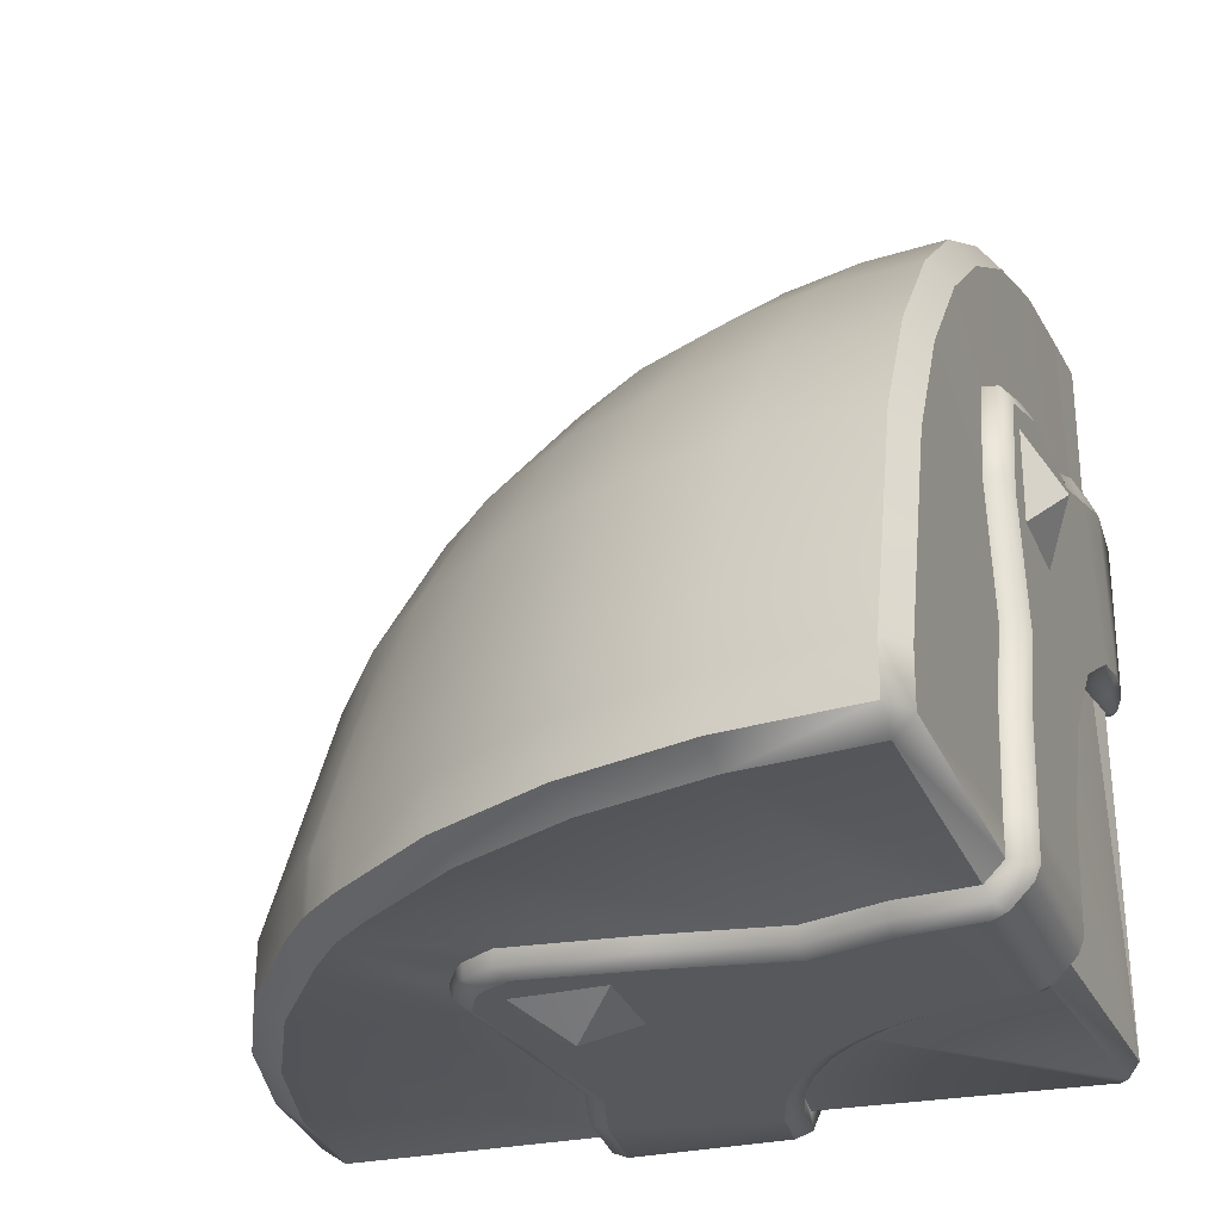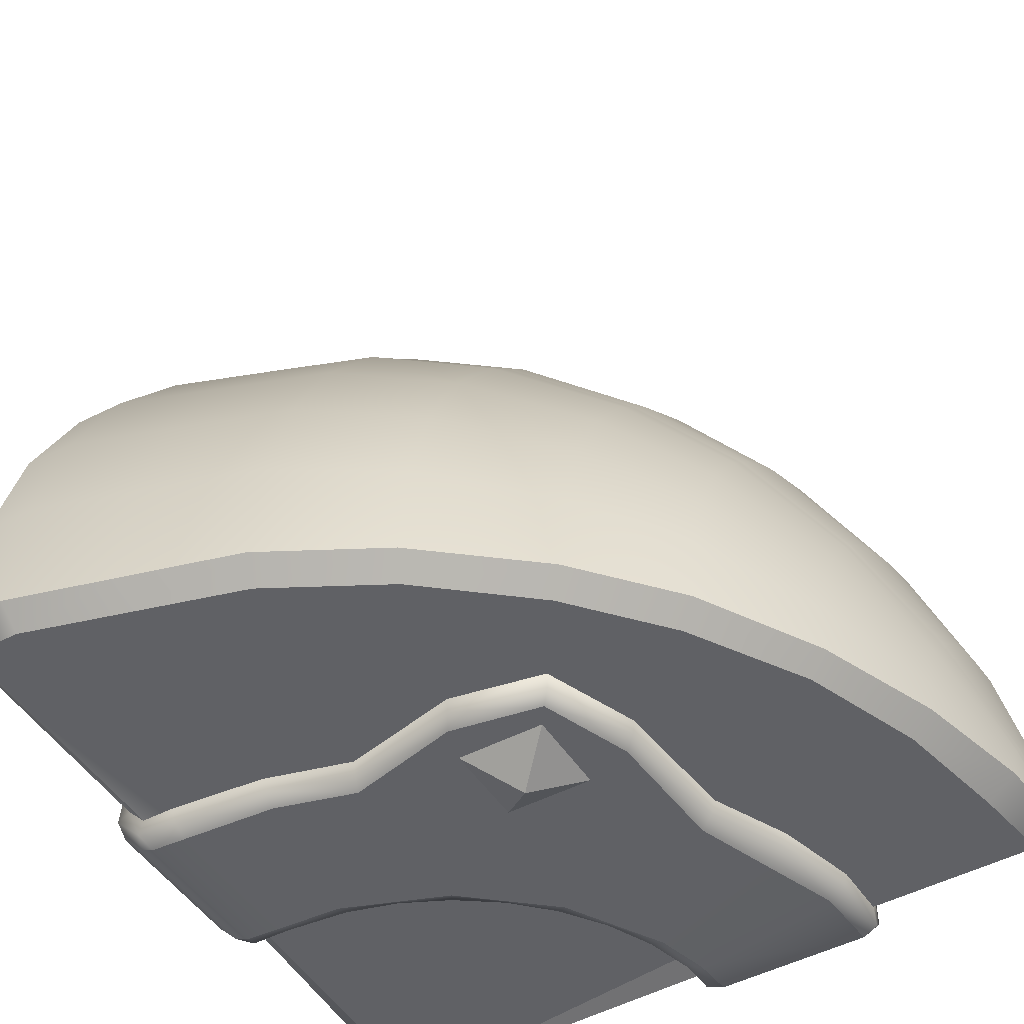
<metadata>
{"format":"obj","ext":"obj","renderer":"f3d","projection":"perspective","resolution":1024,"background":"white","views":[{"elev":-28.0,"azim":109.4,"up":"+Y"},{"elev":-47.2,"azim":120.9,"up":"+Z"}]}
</metadata>
<code>
o Cube.045_Cube.085
v -0.4686 -0.4485 0.4511
v -0.4686 -0.385 0.4501
v -0.4699 -0.4081 0.1255
v -0.4699 -0.4507 0.1255
v -0.4456 -0.4715 0.4511
v -0.4468 -0.4738 0.1255
v -0.3541 -0.4738 0.1175
v -0.2879 -0.4715 0.4344
v -0.2559 -0.4738 0.08849
v -0.1354 -0.4715 0.3907
v -0.1061 -0.4708 0.1055
v 0.007321 -0.4715 0.3215
v 0.04567 -0.4708 0.1223
v 0.1359 -0.4715 0.2287
v 0.4511 -0.4485 -0.4686
v 0.4501 -0.385 -0.4686
v 0.1255 -0.4081 -0.4699
v 0.1255 -0.4507 -0.4699
v 0.4511 -0.4715 -0.4456
v 0.1255 -0.4738 -0.4468
v 0.1175 -0.4738 -0.3541
v 0.4344 -0.4715 -0.2879
v 0.08849 -0.4738 -0.2559
v 0.3907 -0.4715 -0.1354
v 0.1055 -0.4708 -0.1061
v 0.3215 -0.4715 0.007321
v 0.1223 -0.4708 0.04567
v 0.2287 -0.4715 0.1359
v -0.1694 -0.4715 -0.2735
v -0.2735 -0.4715 -0.1694
v -0.2253 -0.4715 -0.2065
v -0.2065 -0.4715 -0.2253
v -0.3274 -0.4715 -0.1412
v -0.3853 -0.4715 -0.1227
v -0.4456 -0.4715 -0.1144
v -0.4686 -0.4485 -0.1144
v -0.4686 -0.4062 -0.1144
v -0.1412 -0.4715 -0.3274
v -0.4686 -0.3263 -0.1218
v -0.4686 -0.263 -0.1394
v -0.4686 0.2466 0.07758
v -0.4699 0.1305 -0.01932
v -0.4699 0.08503 0.09737
v -0.4686 0.1486 0.1911
v -0.4699 -0.03279 0.1194
v -0.4686 0.01918 0.2978
v -0.4686 -0.1225 0.3746
v -0.4699 -0.1801 0.08521
v -0.4699 -0.2884 0.1145
v -0.4686 -0.2573 0.4134
v -0.1227 -0.4715 -0.3853
v -0.1144 -0.4715 -0.4456
v -0.1144 -0.4485 -0.4686
v -0.1144 -0.4062 -0.4686
v -0.1218 -0.3263 -0.4686
v -0.1394 -0.263 -0.4686
v 0.07758 0.2466 -0.4686
v -0.01932 0.1305 -0.4699
v 0.09737 0.08503 -0.4699
v 0.1911 0.1486 -0.4686
v -0.4699 0.1451 -0.1881
v -0.4686 0.3331 -0.06449
v -0.4686 0.3887 -0.2124
v -0.4699 0.1902 -0.2857
v -0.4699 0.2179 -0.3896
v -0.4686 0.4178 -0.3585
v 0.1194 -0.03279 -0.4699
v 0.2978 0.01918 -0.4686
v 0.3746 -0.1225 -0.4686
v 0.08521 -0.1801 -0.4699
v 0.1145 -0.2884 -0.4699
v 0.4134 -0.2573 -0.4686
v -0.1881 0.1451 -0.4699
v -0.06449 0.3331 -0.4686
v -0.2124 0.3887 -0.4686
v -0.2857 0.1902 -0.4699
v -0.3896 0.2179 -0.4699
v -0.3585 0.4178 -0.4686
v -0.4298 -0.0235 -0.4686
v -0.2525 -0.1038 -0.4686
v -0.3065 -0.06625 -0.4686
v -0.4686 -0.0235 -0.4298
v -0.4686 -0.1038 -0.2525
v -0.4686 -0.06625 -0.3065
v -0.4686 -0.03863 -0.3662
v -0.4686 -0.15 -0.2058
v -0.4686 -0.2036 -0.1677
v -0.3662 -0.03863 -0.4686
v -0.2058 -0.15 -0.4686
v -0.1677 -0.2036 -0.4686
v -0.059 -0.06053 -0.46
v 0.059 -0.06053 -0.46
v 0.059 -0.06053 -0.4957
v -0.059 -0.06053 -0.4957
v 0.059 0.05747 -0.46
v -0.46 -0.06053 -0.059
v -0.46 -0.06053 0.059
v -0.4957 -0.06053 0.059
v -0.4957 -0.06053 -0.059
v -0.46 0.05747 0.059
v -0.4957 0.05747 0.059
v -0.46 0.05747 -0.059
v -0.4957 0.05747 -0.059
v -0.5345 -0.001533 -0
v 0.059 0.05747 -0.4957
v -0.059 0.05747 -0.46
v -0.059 0.05747 -0.4957
v 1e-06 -0.001533 -0.5345
v 0.001114 -0.5354 0.001114
v -0.05652 -0.4978 0.06053
v 0.05786 -0.4978 0.05786
v -0.4456 -0.4485 0.4841
v -0.4456 -0.3846 0.4831
v -0.2822 -0.4485 0.4669
v -0.1242 -0.4485 0.4218
v 0.02372 -0.4485 0.3501
v 0.157 -0.4485 0.2541
v 0.06053 -0.4978 -0.05652
v 0.4841 -0.4485 -0.4456
v 0.4831 -0.3846 -0.4456
v 0.4669 -0.4485 -0.2822
v 0.4218 -0.4485 -0.1242
v 0.3501 -0.4485 0.02372
v 0.2541 -0.4485 0.157
v 0.1012 -0.4983 0.03617
v 0.006028 -0.4992 -0.03609
v -0.1887 -0.5013 -0.2138
v 0.08253 -0.4983 -0.1098
v -0.1499 -0.5013 -0.2652
v 0.1036 -0.4885 -0.1044
v 0.1179 -0.4885 0.04774
v 0.08528 -0.4915 -0.2544
v 0.06359 -0.5013 -0.2561
v 0.113 -0.4915 -0.3525
v 0.0913 -0.5013 -0.3504
v -0.1016 -0.5013 -0.3842
v -0.1206 -0.5013 -0.3226
v -0.1212 -0.4915 -0.3935
v -0.1384 -0.4915 -0.3352
v -0.1653 -0.4915 -0.2807
v -0.2012 -0.4915 -0.2316
v -0.1144 -0.4915 -0.4539
v -0.09347 -0.5013 -0.4481
v -0.1144 -0.4568 -0.4886
v -0.09347 -0.4944 -0.4649
v -0.09347 -0.4678 -0.4914
v -0.09347 -0.451 -0.4984
v -0.09615 -0.4062 -0.4984
v 0.03617 -0.4983 0.1012
v -0.03609 -0.4992 0.006028
v -0.2138 -0.5013 -0.1887
v -0.1098 -0.4983 0.08253
v -0.2652 -0.5013 -0.1499
v -0.1044 -0.4885 0.1036
v 0.04774 -0.4885 0.1179
v -0.2544 -0.4915 0.08528
v -0.2561 -0.5013 0.06359
v -0.3525 -0.4915 0.113
v -0.3504 -0.5013 0.0913
v -0.3842 -0.5013 -0.1016
v -0.3226 -0.5013 -0.1206
v -0.3935 -0.4915 -0.1212
v -0.3352 -0.4915 -0.1384
v -0.2807 -0.4915 -0.1653
v -0.2316 -0.4915 -0.2012
v -0.4539 -0.4915 -0.1144
v -0.4481 -0.5013 -0.09347
v -0.4886 -0.4568 -0.1144
v -0.4649 -0.4944 -0.09347
v -0.4914 -0.4678 -0.09347
v -0.4984 -0.451 -0.09347
v -0.4984 -0.4062 -0.09615
v -0.4886 -0.4062 -0.1144
v -0.4886 -0.3263 -0.1218
v -0.4886 -0.263 -0.1394
v -0.4984 -0.3225 -0.1012
v -0.4984 -0.2581 -0.1253
v -0.4984 -0.4062 0.09934
v -0.4984 -0.2864 0.0913
v -0.4984 -0.1869 0.06361
v -0.4984 -0.193 -0.1496
v -0.4886 -0.2036 -0.1677
v -0.4984 -0.04371 0.09919
v -0.4886 -0.1796 0.08325
v -0.4886 -0.03308 0.1173
v -0.4886 -0.2826 0.1119
v -0.4984 0.07046 0.07937
v -0.4886 0.08405 0.09535
v -0.4984 0.0344 0.0328
v -0.4984 -0.141 -0.1938
v -0.4984 0.1131 -0.03406
v -0.4984 -0.08761 -0.2391
v -0.4984 -0.0531 -0.2994
v -0.4984 0.1219 -0.1989
v -0.4886 0.1401 -0.1885
v -0.4886 0.1292 -0.02066
v -0.4886 -0.4062 0.1233
v -0.4886 -0.4568 0.1233
v -0.4984 -0.451 0.1024
v -0.4914 -0.4678 0.1024
v -0.4649 -0.4944 0.1024
v -0.4539 -0.4915 0.1233
v -0.4481 -0.5013 0.1024
v -0.4456 -0.2594 0.4476
v -0.4456 -0.111 0.4055
v -0.2885 -0.2594 0.431
v -0.2957 -0.111 0.3895
v -0.2824 -0.3846 0.466
v -0.1245 -0.3846 0.4209
v -0.1365 -0.2594 0.3875
v -0.1508 -0.111 0.3479
v 0.02325 -0.3846 0.3493
v 0.005622 -0.2594 0.3185
v -0.01528 -0.111 0.282
v 0.1564 -0.3846 0.2533
v 0.1338 -0.2594 0.226
v 0.1069 -0.111 0.1936
v -0.1144 -0.4062 -0.4886
v -0.1218 -0.3263 -0.4886
v -0.1394 -0.263 -0.4886
v -0.1012 -0.3225 -0.4984
v -0.1253 -0.2581 -0.4984
v 0.09934 -0.4062 -0.4984
v 0.0913 -0.2864 -0.4984
v 0.06361 -0.1869 -0.4984
v -0.1496 -0.193 -0.4984
v -0.1677 -0.2036 -0.4886
v 0.09919 -0.04371 -0.4984
v 0.08325 -0.1796 -0.4886
v 0.1173 -0.03308 -0.4886
v 0.1119 -0.2826 -0.4886
v 0.07937 0.07046 -0.4984
v 0.09535 0.08405 -0.4886
v 0.0328 0.0344 -0.4984
v -0.1938 -0.141 -0.4984
v -0.03406 0.1131 -0.4984
v -0.2391 -0.08761 -0.4984
v -0.2994 -0.0531 -0.4984
v -0.1989 0.1219 -0.4984
v -0.1885 0.1401 -0.4886
v -0.02066 0.1292 -0.4886
v 0.1233 -0.4062 -0.4886
v 0.1233 -0.4568 -0.4886
v 0.1024 -0.451 -0.4984
v 0.1024 -0.4678 -0.4914
v 0.1024 -0.4944 -0.4649
v 0.1233 -0.4915 -0.4539
v 0.1024 -0.5013 -0.4481
v 0.4476 -0.2594 -0.4456
v 0.4055 -0.111 -0.4456
v 0.431 -0.2594 -0.2885
v 0.3895 -0.111 -0.2957
v 0.466 -0.3846 -0.2824
v 0.4209 -0.3846 -0.1245
v 0.3875 -0.2594 -0.1365
v 0.3479 -0.111 -0.1508
v 0.3493 -0.3846 0.02325
v 0.3185 -0.2594 0.005622
v 0.282 -0.111 -0.01528
v 0.2533 -0.3846 0.1564
v 0.226 -0.2594 0.1338
v 0.1936 -0.111 0.1069
v -0.2717 0.4198 -0.2821
v -0.2821 0.4198 -0.2717
v -0.1834 0.3586 -0.156
v -0.08914 0.272 -0.04249
v -0.241 0.3586 -0.1125
v -0.1677 0.272 0.0156
v -0.3166 0.4198 -0.2447
v -0.1093 0.17 0.1177
v -0.01404 0.17 0.04798
v -0.05407 0.03339 0.2142
v 0.05698 0.03339 0.1335
v -0.2151 0.17 0.1699
v -0.1774 0.03339 0.2744
v -0.3284 0.17 0.2031
v -0.3092 0.03339 0.3126
v -0.3486 0.272 0.08725
v -0.255 0.272 0.05928
v -0.3741 0.3586 -0.05813
v -0.3051 0.3586 -0.07954
v -0.4003 0.4198 -0.2081
v -0.3568 0.4198 -0.2227
v -0.4265 0.4578 -0.3579
v -0.4085 0.4578 -0.3658
v -0.3921 0.4578 -0.3767
v -0.4456 0.4578 -0.3532
v -0.4456 0.4198 -0.2012
v -0.4456 0.3586 -0.04892
v -0.4456 0.272 0.09867
v -0.4456 0.17 0.2162
v -0.4456 0.03339 0.3274
v -0.4886 0.185 -0.2855
v -0.4886 0.2125 -0.3888
v -0.4984 0.1919 -0.3924
v -0.4984 0.1569 -0.2957
v -0.156 0.3586 -0.1834
v -0.04249 0.272 -0.08914
v -0.1125 0.3586 -0.241
v 0.0156 0.272 -0.1677
v -0.2447 0.4198 -0.3166
v -0.4984 -0.001038 -0.4262
v 0.1177 0.17 -0.1093
v 0.04798 0.17 -0.01404
v 0.2142 0.03339 -0.05407
v 0.1335 0.03339 0.05698
v 0.1699 0.17 -0.2151
v 0.2744 0.03339 -0.1774
v 0.2031 0.17 -0.3284
v 0.3126 0.03339 -0.3092
v 0.08725 0.272 -0.3486
v 0.05928 0.272 -0.255
v -0.05813 0.3586 -0.3741
v -0.07954 0.3586 -0.3051
v -0.2081 0.4198 -0.4003
v -0.2227 0.4198 -0.3568
v -0.3579 0.4578 -0.4265
v -0.3658 0.4578 -0.4085
v -0.3767 0.4578 -0.3921
v -0.3532 0.4578 -0.4456
v -0.2012 0.4198 -0.4456
v -0.04892 0.3586 -0.4456
v 0.09867 0.272 -0.4456
v 0.2162 0.17 -0.4456
v 0.3274 0.03339 -0.4456
v -0.2855 0.185 -0.4886
v -0.3888 0.2125 -0.4886
v -0.3924 0.1919 -0.4984
v -0.2957 0.1569 -0.4984
v -0.4262 -0.001038 -0.4984
v -0.4298 -0.0217 -0.4886
v -0.3662 -0.03863 -0.4886
v -0.3591 -0.0189 -0.4984
v -0.3065 -0.06625 -0.4886
v -0.4886 -0.0217 -0.4298
v -0.4886 -0.03863 -0.3662
v -0.4984 -0.0189 -0.3591
v -0.4886 -0.06625 -0.3065
v -0.4886 -0.1038 -0.2525
v -0.4886 -0.15 -0.2058
v -0.05652 -0.4978 -0.05652
v -0.2525 -0.1038 -0.4886
v -0.2058 -0.15 -0.4886
v 0.01124 0.17 0.02164
v 0.02164 0.17 0.01124
v -0.4675 -0.02485 -0.4751
v -0.4751 -0.02485 -0.4675
v -0.4621 0.2191 -0.4705
v -0.4705 0.2191 -0.4621
v -0.4788 -0.02109 -0.487
v -0.487 -0.02109 -0.4788
v 0.09668 -0.4885 0.08653
v 0.08653 -0.4885 0.09668
v -0.4612 0.4336 -0.4697
v -0.4697 0.4336 -0.4612
v 0.2143 -0.4485 0.204
v 0.204 -0.4485 0.2143
v -0.0715 0.272 -0.0611
v -0.0611 0.272 -0.0715
v -0.4868 0.2142 -0.4786
v -0.4786 0.2142 -0.4868
v -0.4413 0.4673 -0.4499
v -0.4499 0.4673 -0.4413
v 0.0999 0.03339 0.08951
v 0.08951 0.03339 0.0999
v -0.4807 -0.4485 -0.4718
v -0.4718 -0.4485 -0.4807
v -0.4839 -0.00035 -0.4925
v -0.4925 -0.00035 -0.4839
v -0.2117 -0.4915 -0.2216
v -0.2216 -0.4915 -0.2117
v 0.08756 -0.4708 0.09781
v 0.09781 -0.4708 0.08756
v -0.1649 0.3586 -0.1753
v -0.1753 0.3586 -0.1649
v 0.2033 -0.3846 0.2136
v 0.2136 -0.3846 0.2033
v -0.3224 0.4341 -0.312
v -0.312 0.4341 -0.3224
v 0.191 -0.4715 0.1807
v 0.1807 -0.4715 0.191
v -0.3895 0.4578 -0.3791
v -0.3791 0.4578 -0.3895
v -0.4922 0.1934 -0.4837
v -0.4837 0.1934 -0.4922
v -0.02041 -0.4992 -0.01035
v -0.01035 -0.4992 -0.02041
v 0.1783 -0.2594 0.1886
v 0.1886 -0.2594 0.1783
v -0.221 -0.4715 -0.2113
v -0.2113 -0.4715 -0.221
v -0.4355 0.4665 -0.4443
v -0.4443 0.4665 -0.4355
v -0.4444 0.4677 -0.4526
v -0.4526 0.4677 -0.4444
v -0.4595 -0.4715 -0.469
v -0.469 -0.4715 -0.4595
v -0.2065 -0.5013 -0.1966
v -0.1966 -0.5013 -0.2065
v 0.1549 -0.111 0.1445
v 0.1445 -0.111 0.1549
v 0.08217 -0.4983 0.07205
v 0.07205 -0.4983 0.08217
f 1 2 3 4
f 15 18 17 16
f 57 60 59 58
f 108 93 94
f 95 105 107 106
f 108 107 105
f 108 94 107
f 109 118 111
f 108 105 93
f 106 107 94 91
f 106 91 92 95
f 92 93 105 95
f 41 42 43 44
f 43 45 46 44
f 47 46 45 48
f 49 50 47 48
f 50 49 3 2
f 61 42 41 62
f 61 62 63 64
f 65 64 63 66
f 39 40 366
f 348 354 78 77
f 96 97 98 99
f 97 100 101 98
f 102 100 97 96
f 102 96 99 103
f 104 99 98
f 104 103 99
f 100 102 103 101
f 104 101 103
f 104 98 101
f 109 111 110
f 111 341 110
f 109 341 118
f 56 367 90
f 88 367 79
f 55 367 56
f 54 367 55
f 89 367 80
f 36 37 366
f 80 367 81
f 82 347 366
f 79 367 346
f 90 367 89
f 81 367 88
f 349 65 66 355
f 72 16 17 71
f 77 78 75 76
f 71 70 69 72
f 111 118 341
f 69 70 67 68
f 59 60 68 67
f 91 94 93 92
f 109 110 341
f 37 39 366
f 85 82 366
f 84 85 366
f 87 86 366
f 86 83 366
f 83 84 366
f 40 87 366
f 53 367 54
f 73 76 75 74
f 73 74 57 58
f 349 355 354 348
f 346 367 366 347
f 6 7 8 5
f 7 9 10 8
f 9 11 12 10
f 11 13 14 12
f 216 215 376 388
f 13 372 381 14
f 25 26 28 27
f 132 130 128 133
f 134 132 133 135
f 130 131 125 128
f 135 133 137 136
f 20 19 22 21
f 129 127 141 140
f 139 140 29 38
f 140 141 32 29
f 138 139 38 51
f 53 144 142 52
f 147 146 144
f 54 55 219 218
f 221 219 220 222
f 56 220 219 55
f 223 148 221 224
f 148 218 219 221
f 224 221 222 225
f 25 27 131 130
f 125 126 128
f 128 126 127 129
f 123 124 28 26
f 21 23 132 134
f 23 25 130 132
f 222 220 227 226
f 225 222 226 228
f 225 229 231 224
f 235 237 236 234
f 232 234 236
f 228 230 229 225
f 238 239 236 237
f 241 240 73 58
f 241 233 232 236
f 240 241 236 239
f 233 241 58 59
f 231 229 70 71
f 230 233 59 67
f 242 223 224 231
f 4 6 5 1
f 1 112 113 2
f 1 5 112
f 112 5 8 114
f 114 8 10 115
f 115 10 12 116
f 116 12 14 117
f 243 244 223 242
f 18 243 242 17
f 245 244 243
f 245 243 247 246
f 146 147 244 245
f 137 129 140 139
f 244 147 148 223
f 247 134 135 248
f 20 21 134 247
f 248 135 136 143
f 72 69 250 249
f 16 72 249 120
f 250 252 251 249
f 249 251 253 120
f 251 255 254 253
f 252 256 255 251
f 255 258 257 254
f 145 146 245 246
f 246 247 248
f 246 248 143 145
f 265 266 358 375
f 259 262 261 258
f 256 259 258 255
f 143 136 138 142
f 258 261 260 257
f 301 263 297 299
f 303 304 306 305
f 305 306 262 259
f 300 298 304 303
f 308 305 259 256
f 313 314 312 311
f 312 300 303 307
f 318 319 301 316
f 315 316 314 313
f 311 312 307 309
f 314 299 300 312
f 149 152 150
f 152 153 151 150
f 154 152 149 155
f 307 303 305 308
f 11 154 155 13
f 316 301 299 314
f 273 217 401 365
f 156 157 152 154
f 9 156 154 11
f 158 159 157 156
f 7 158 156 9
f 159 160 161 157
f 157 161 153 152
f 160 162 163 161
f 161 163 164 153
f 153 164 165 151
f 163 33 30 164
f 164 30 31 165
f 310 308 256 252
f 309 307 308 310
f 162 34 33 163
f 166 35 34 162
f 167 166 162 160
f 168 166 169 170
f 166 167 169
f 36 35 166 168
f 171 168 170
f 171 172 173 168
f 173 37 36 168
f 367 53 52 396
f 37 173 174 39
f 40 39 174 175
f 176 177 175 174
f 172 176 174 173
f 178 179 176 172
f 179 180 177 176
f 177 181 182 175
f 180 183 181 177
f 183 180 184 185
f 180 179 186 184
f 187 183 185 188
f 183 187 189
f 181 183 189 190
f 190 189 191 192
f 187 191 189
f 193 192 191 194
f 195 194 191 196
f 196 191 187 188
f 196 42 61 195
f 188 43 42 196
f 185 45 43 188
f 184 48 45 185
f 186 49 48 184
f 3 49 186 197
f 197 186 179 178
f 4 3 197 198
f 198 197 178 199
f 200 198 199
f 200 201 202 198
f 6 4 198 202
f 170 200 199 171
f 199 178 172 171
f 201 203 202
f 202 203 159 158
f 6 202 158 7
f 201 169 167 203
f 203 167 160 159
f 169 201 200 170
f 50 204 205 47
f 2 113 204 50
f 205 204 206 207
f 204 113 208 206
f 206 208 209 210
f 207 206 210 211
f 210 209 212 213
f 211 210 213 214
f 213 212 215 216
f 214 213 216 217
f 75 78 320 321
f 75 321 322 74
f 323 311 309 324
f 68 60 324 325
f 326 327 77 76
f 328 327 326 329
f 13 155 353 372
f 88 79 331 332
f 80 81 334 342
f 90 89 343 227
f 89 80 342 343
f 238 237 342 334
f 342 237 235 343
f 343 235 226 227
f 56 90 227 220
f 333 329 239 238
f 254 257 123 122
f 393 285 286
f 330 328 329 333
f 253 254 122 121
f 390 31 397
f 217 216 388 401
f 125 402 387 126
f 393 286 382
f 29 396 38
f 360 384 295 294
f 165 31 390 371
f 264 265 375
f 31 30 397
f 117 14 381 357
f 82 335 351 347
f 298 359 345 304
f 20 247 243 18
f 215 117 357 376
f 321 315 313 322
f 320 317 315 321
f 263 374 297
f 38 396 51
f 286 269 264 378 382
f 267 268 266 265
f 269 267 265 264
f 268 270 271 266
f 270 272 273 271
f 272 214 217 273
f 384 369 302 295
f 274 275 272 270
f 275 211 214 272
f 276 277 275 274
f 277 207 211 275
f 278 276 274 279
f 279 274 270 268
f 280 278 279 281
f 281 279 268 267
f 282 280 281 283
f 283 281 267 269
f 284 282 283 285
f 285 283 269 286
f 34 35 397
f 392 383 319
f 392 319 318
f 324 309 310 325
f 362 392 318 317
f 394 362 317 320
f 287 288 282 284
f 63 288 287 66
f 63 62 289 288
f 288 289 280 282
f 62 41 290 289
f 289 290 278 280
f 290 41 44 291
f 290 291 276 278
f 291 292 277 276
f 46 292 291 44
f 292 46 47 205
f 292 205 207 277
f 195 61 64 293
f 293 64 65 294
f 295 296 293 294
f 296 194 195 293
f 144 146 145 142
f 361 327 328 385
f 122 123 26 24
f 15 119 19
f 385 328 330 368
f 119 121 22 19
f 15 16 120 119
f 121 122 24 22
f 369 351 335 302
f 226 235 234 228
f 151 165 371 398
f 325 310 252 250
f 325 250 69 68
f 74 322 323 57
f 120 253 121 119
f 23 24 26 25
f 147 144 218 148
f 218 144 53 54
f 27 28 380 373
f 395 287 284 363
f 299 297 298 300
f 333 238 334 332
f 329 326 240 239
f 142 138 51 52
f 228 234 232
f 322 313 311 323
f 368 330 331 350
f 335 336 337 302
f 85 336 335 82
f 337 336 338 193
f 84 338 336 85
f 193 338 339 192
f 83 339 338 84
f 86 340 339 83
f 87 182 340 86
f 339 340 190 192
f 340 182 181 190
f 40 175 182 87
f 337 193 194 296
f 302 337 296 295
f 391 396 32
f 81 88 332 334
f 331 330 333 332
f 240 326 76 73
f 323 324 60 57
f 363 284 285 393
f 212 116 117 215
f 209 115 116 212
f 208 114 115 209
f 113 112 114 208
f 317 318 316 315
f 32 396 29
f 262 400 389 261
f 126 387 399 127
f 149 150 386 403
f 150 151 398 386
f 319 383 379 263 301
f 261 389 377 260
f 30 33 397
f 141 370 391 32
f 127 399 370 141
f 18 15 19 20
f 366 397 35 36
f 133 128 129 137
f 306 364 400 262
f 155 149 403 353
f 66 287 395 355
f 229 230 67 70
f 142 145 143
f 297 374 359 298
f 136 137 139 138
f 124 356 380 28
f 260 377 356 124
f 78 354 394 320
f 33 34 397
f 51 396 52
f 21 22 24 23
f 131 352 402 125
f 27 373 352 131
f 257 260 124 123
f 17 242 231 71
f 232 233 230 228
f 77 327 361 348
f 65 349 360 294
f 79 346 350 331
f 304 345 364 306
f 266 271 344 358
f 373 380 381 372
f 389 400 401 388
f 387 402 403 386
f 399 387 386 398
f 393 382 383 392
f 379 383 382 378
f 377 389 388 376
f 391 370 371 390
f 370 399 398 371
f 369 384 385 368
f 397 366 367 396
f 400 364 365 401
f 363 393 392 362
f 395 363 362 394
f 384 360 361 385
f 359 374 375 358
f 378 264 263 379
f 374 263 264 375
f 380 356 357 381
f 356 377 376 357
f 394 354 355 395
f 402 352 353 403
f 352 373 372 353
f 351 369 368 350
f 348 361 360 349
f 350 346 347 351
f 345 359 358 344
f 364 345 344 365
f 396 391 390 397
f 271 273 365 344

</code>
